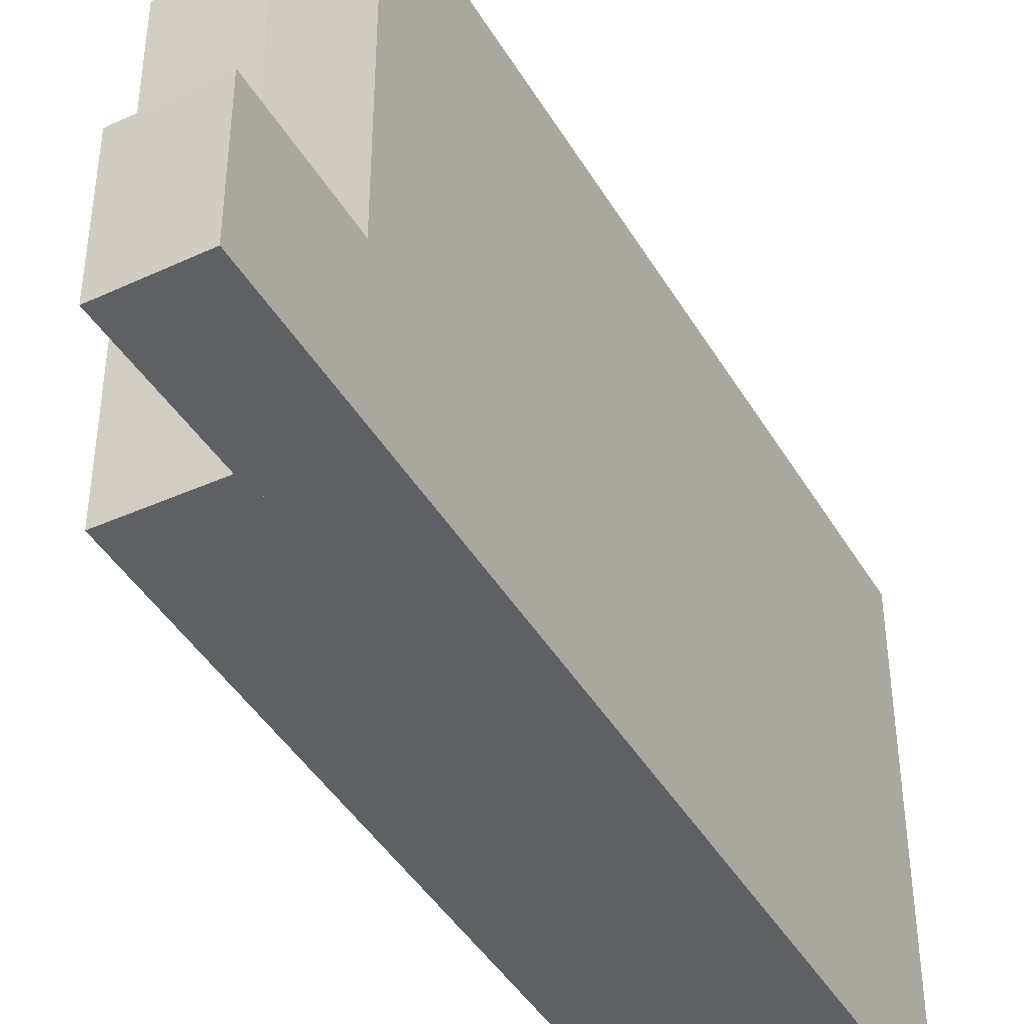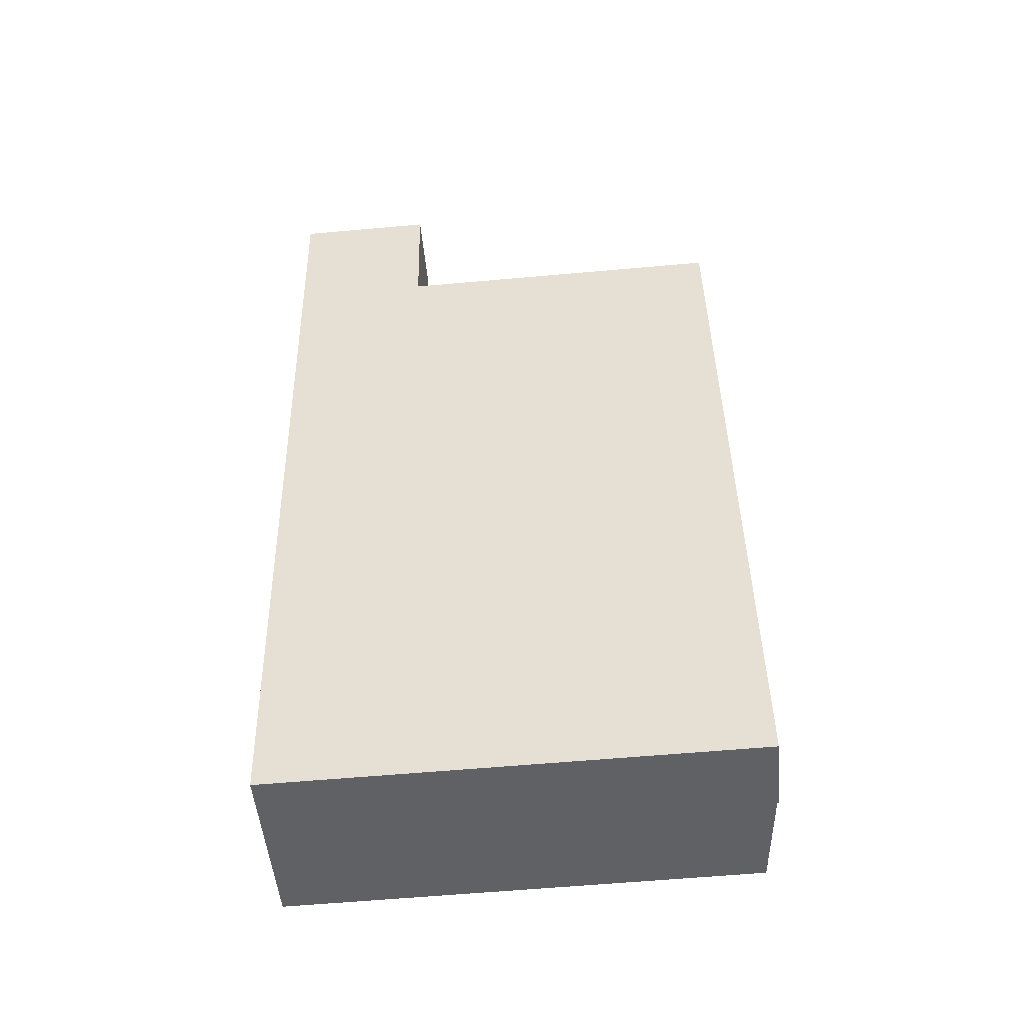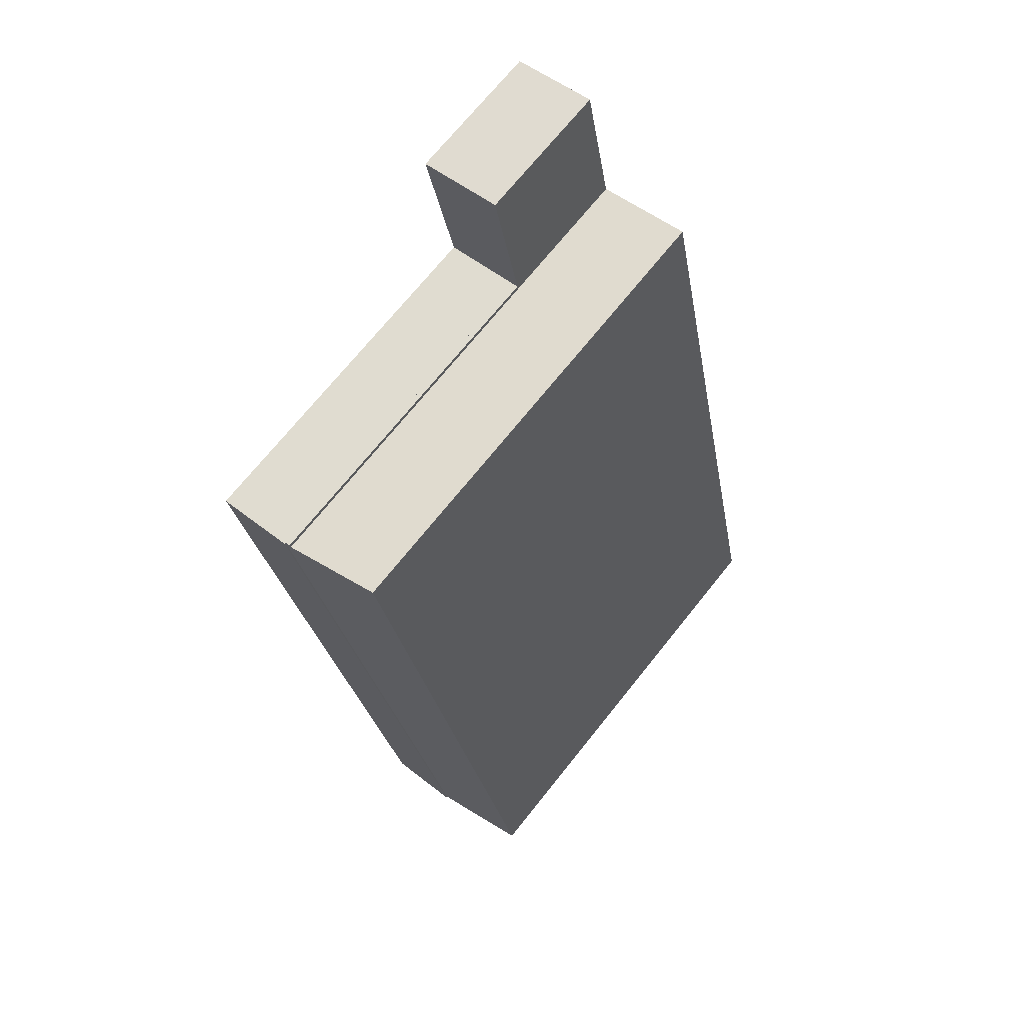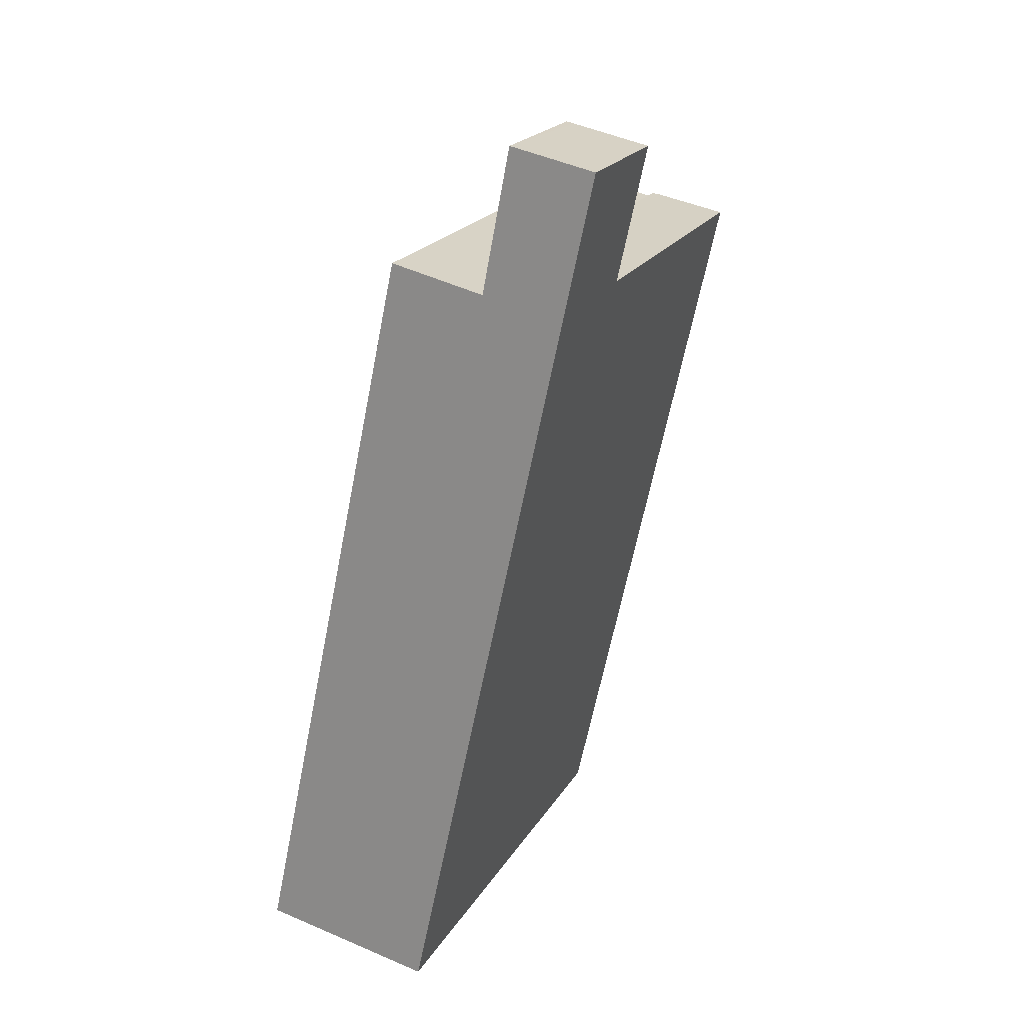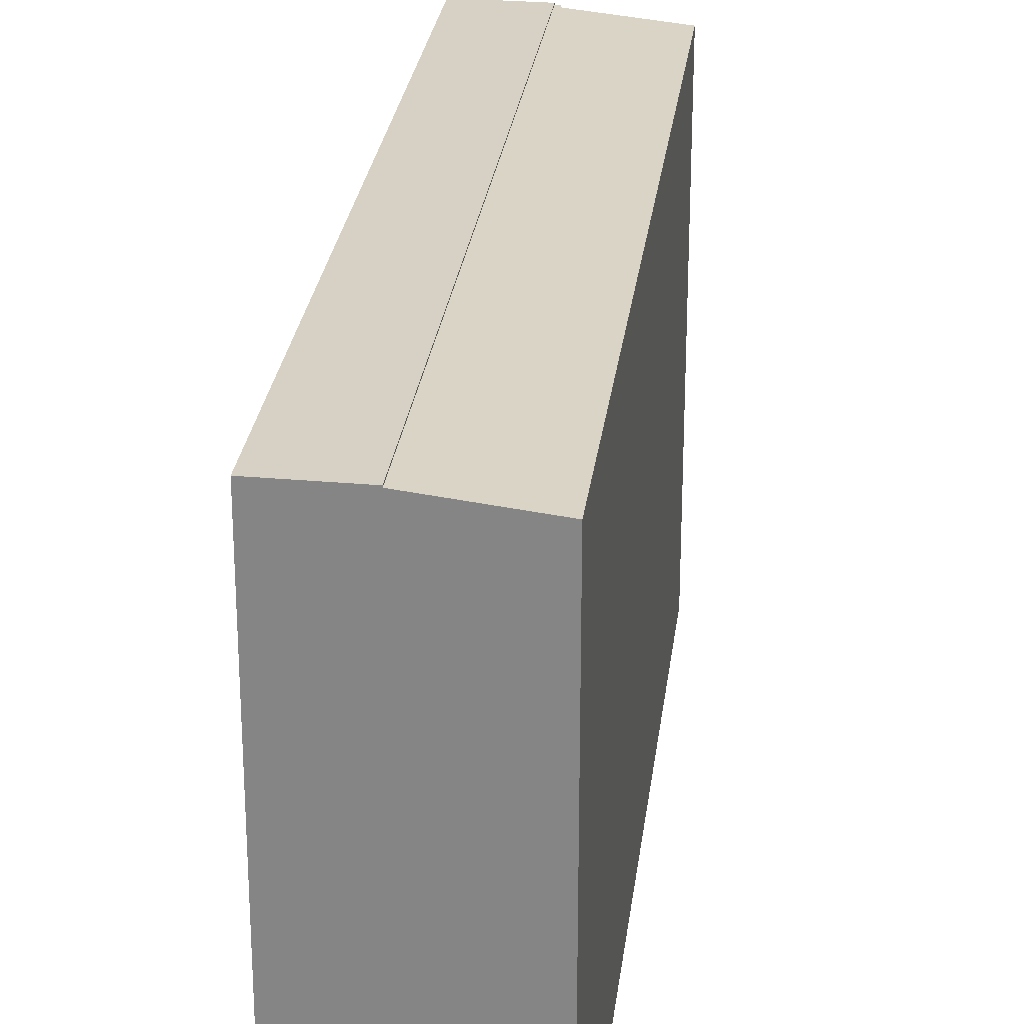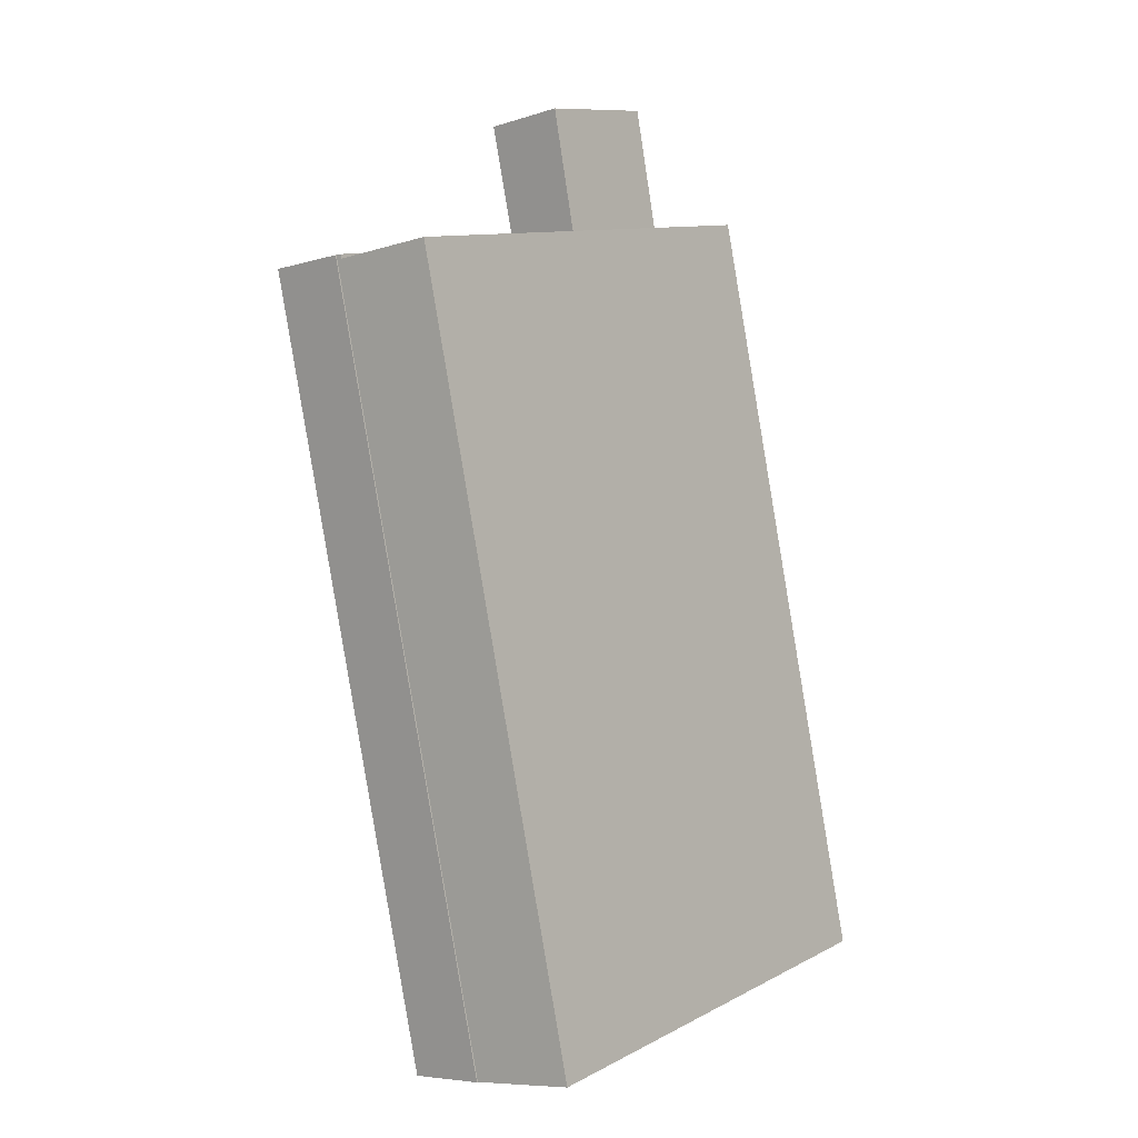
<metadata>
{"format":"obj","ext":"obj","renderer":"f3d","projection":"perspective","resolution":1024,"background":"white","views":[{"elev":-43.3,"azim":40.8,"up":"+Y"},{"elev":-60.7,"azim":95.2,"up":"+Z"},{"elev":71.3,"azim":-141.3,"up":"+Z"},{"elev":21.3,"azim":23.1,"up":"+Z"},{"elev":27.0,"azim":-160.8,"up":"+Y"},{"elev":10.9,"azim":-141.0,"up":"+Z"}]}
</metadata>
<code>
v  9.436 26.02 -1.851
v  14.15 26.02 39.88
v  18.26 26.02 39.07
v  5.329 26.02 -1.045
v  5.329 6.399e-17 -1.045
v  14.15 -2.442e-15 39.88
v  18.26 -2.392e-15 39.07
v  9.436 1.133e-16 -1.851
v  15.33 7.581 47.3
v  14.15 7.581 39.88
v  13.89 7.581 39.93
v  18.26 7.581 39.07
v  19.83 7.581 46.35
v  15.73 7.581 47.22
v  15.33 -2.896e-15 47.3
v  19.83 -2.838e-15 46.35
v  15.73 -2.891e-15 47.22
v  13.89 -2.445e-15 39.93
v  8.811 25.38 40.86
v  5.329 25.95 -1.045
v  0 25.38 1.554e-15
v  13.85 25.93 39.7
v  14.15 25.95 39.88
v  13.89 25.93 39.93
v  13.85 -2.431e-15 39.7
v  8.811 -2.502e-15 40.86
v  0 0 0
g defaultobject
f 1 2 3
f 2 1 4
f 5 2 4
f 2 5 6
f 6 3 2
f 3 6 7
f 7 1 3
f 1 7 8
f 8 4 1
f 4 8 5
f 8 6 5
f 6 8 7
f 9 10 11
f 10 9 12
f 12 9 13
f 13 9 14
f 15 14 9
f 14 15 13
f 13 15 16
f 16 15 17
f 16 12 13
f 12 16 7
f 7 10 12
f 10 7 11
f 11 7 18
f 18 7 6
f 18 9 11
f 9 18 15
f 17 7 16
f 7 17 15
f 7 15 6
f 6 15 18
f 19 20 21
f 20 19 22
f 20 22 23
f 23 22 24
f 19 25 22
f 25 19 26
f 24 6 23
f 6 24 18
f 25 24 22
f 24 25 18
f 21 26 19
f 26 21 27
f 6 20 23
f 20 6 5
f 5 21 20
f 21 5 27
f 6 25 5
f 25 6 18
f 5 25 26
f 5 26 27

</code>
